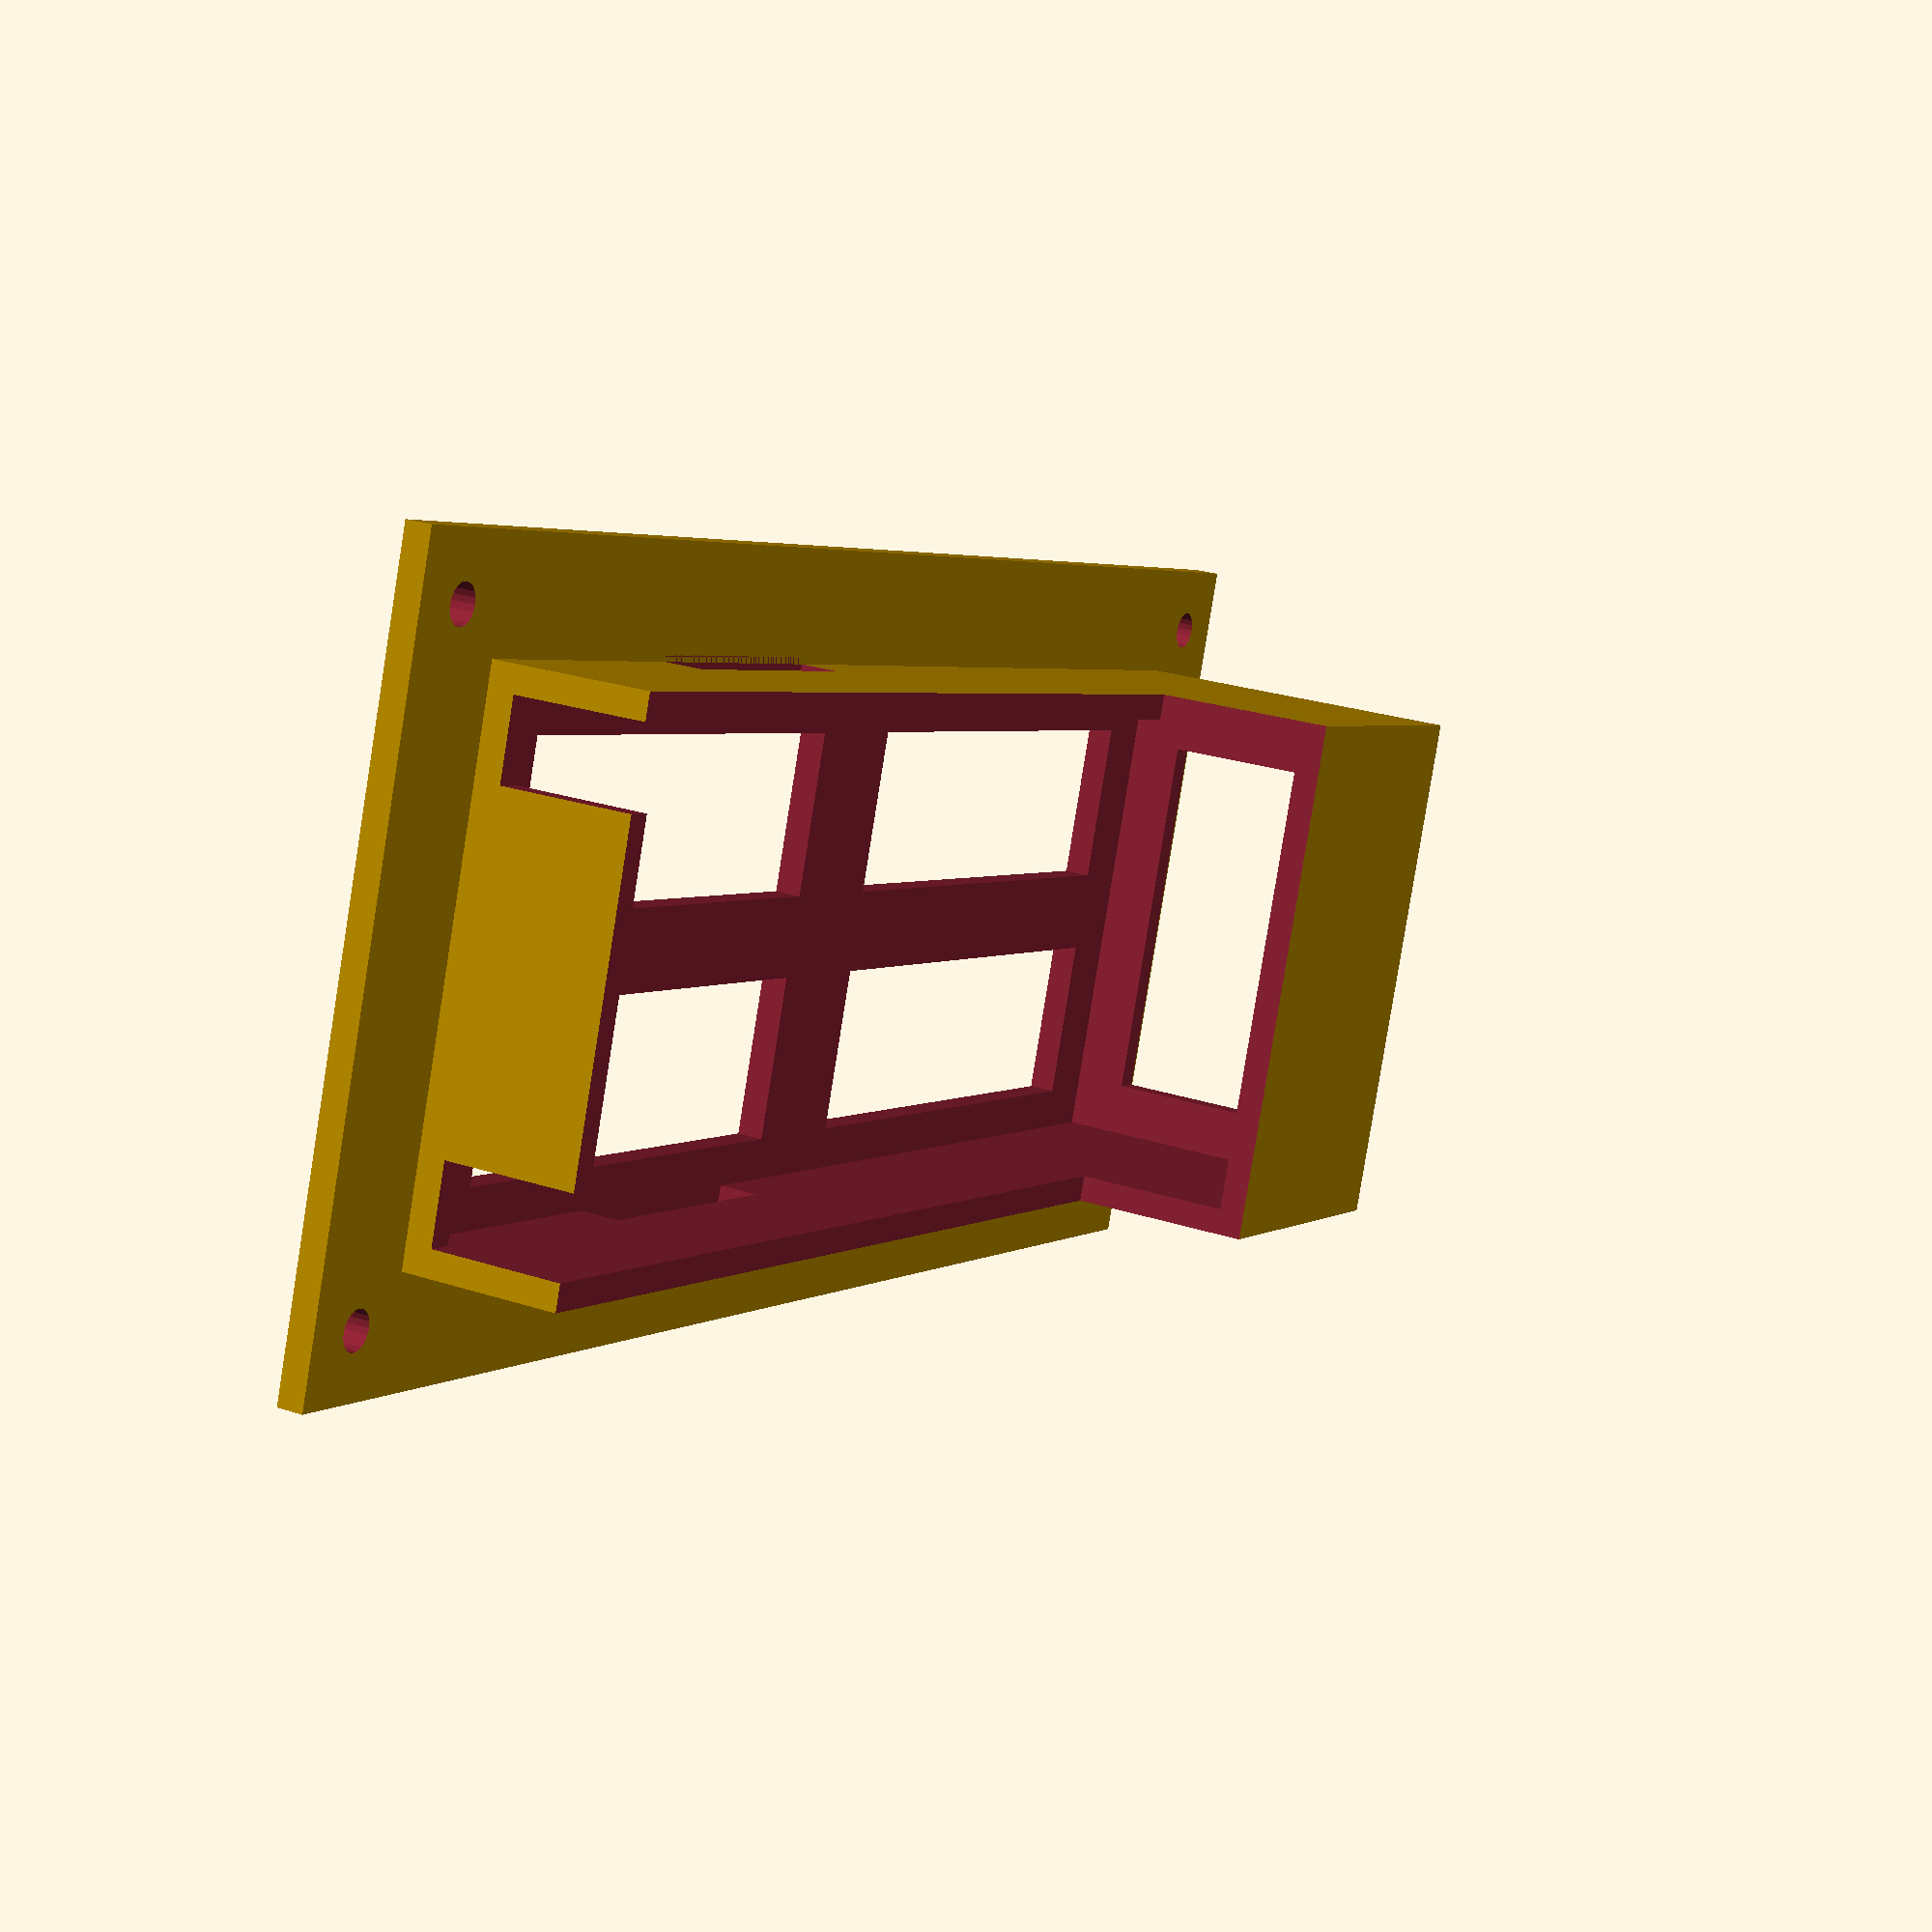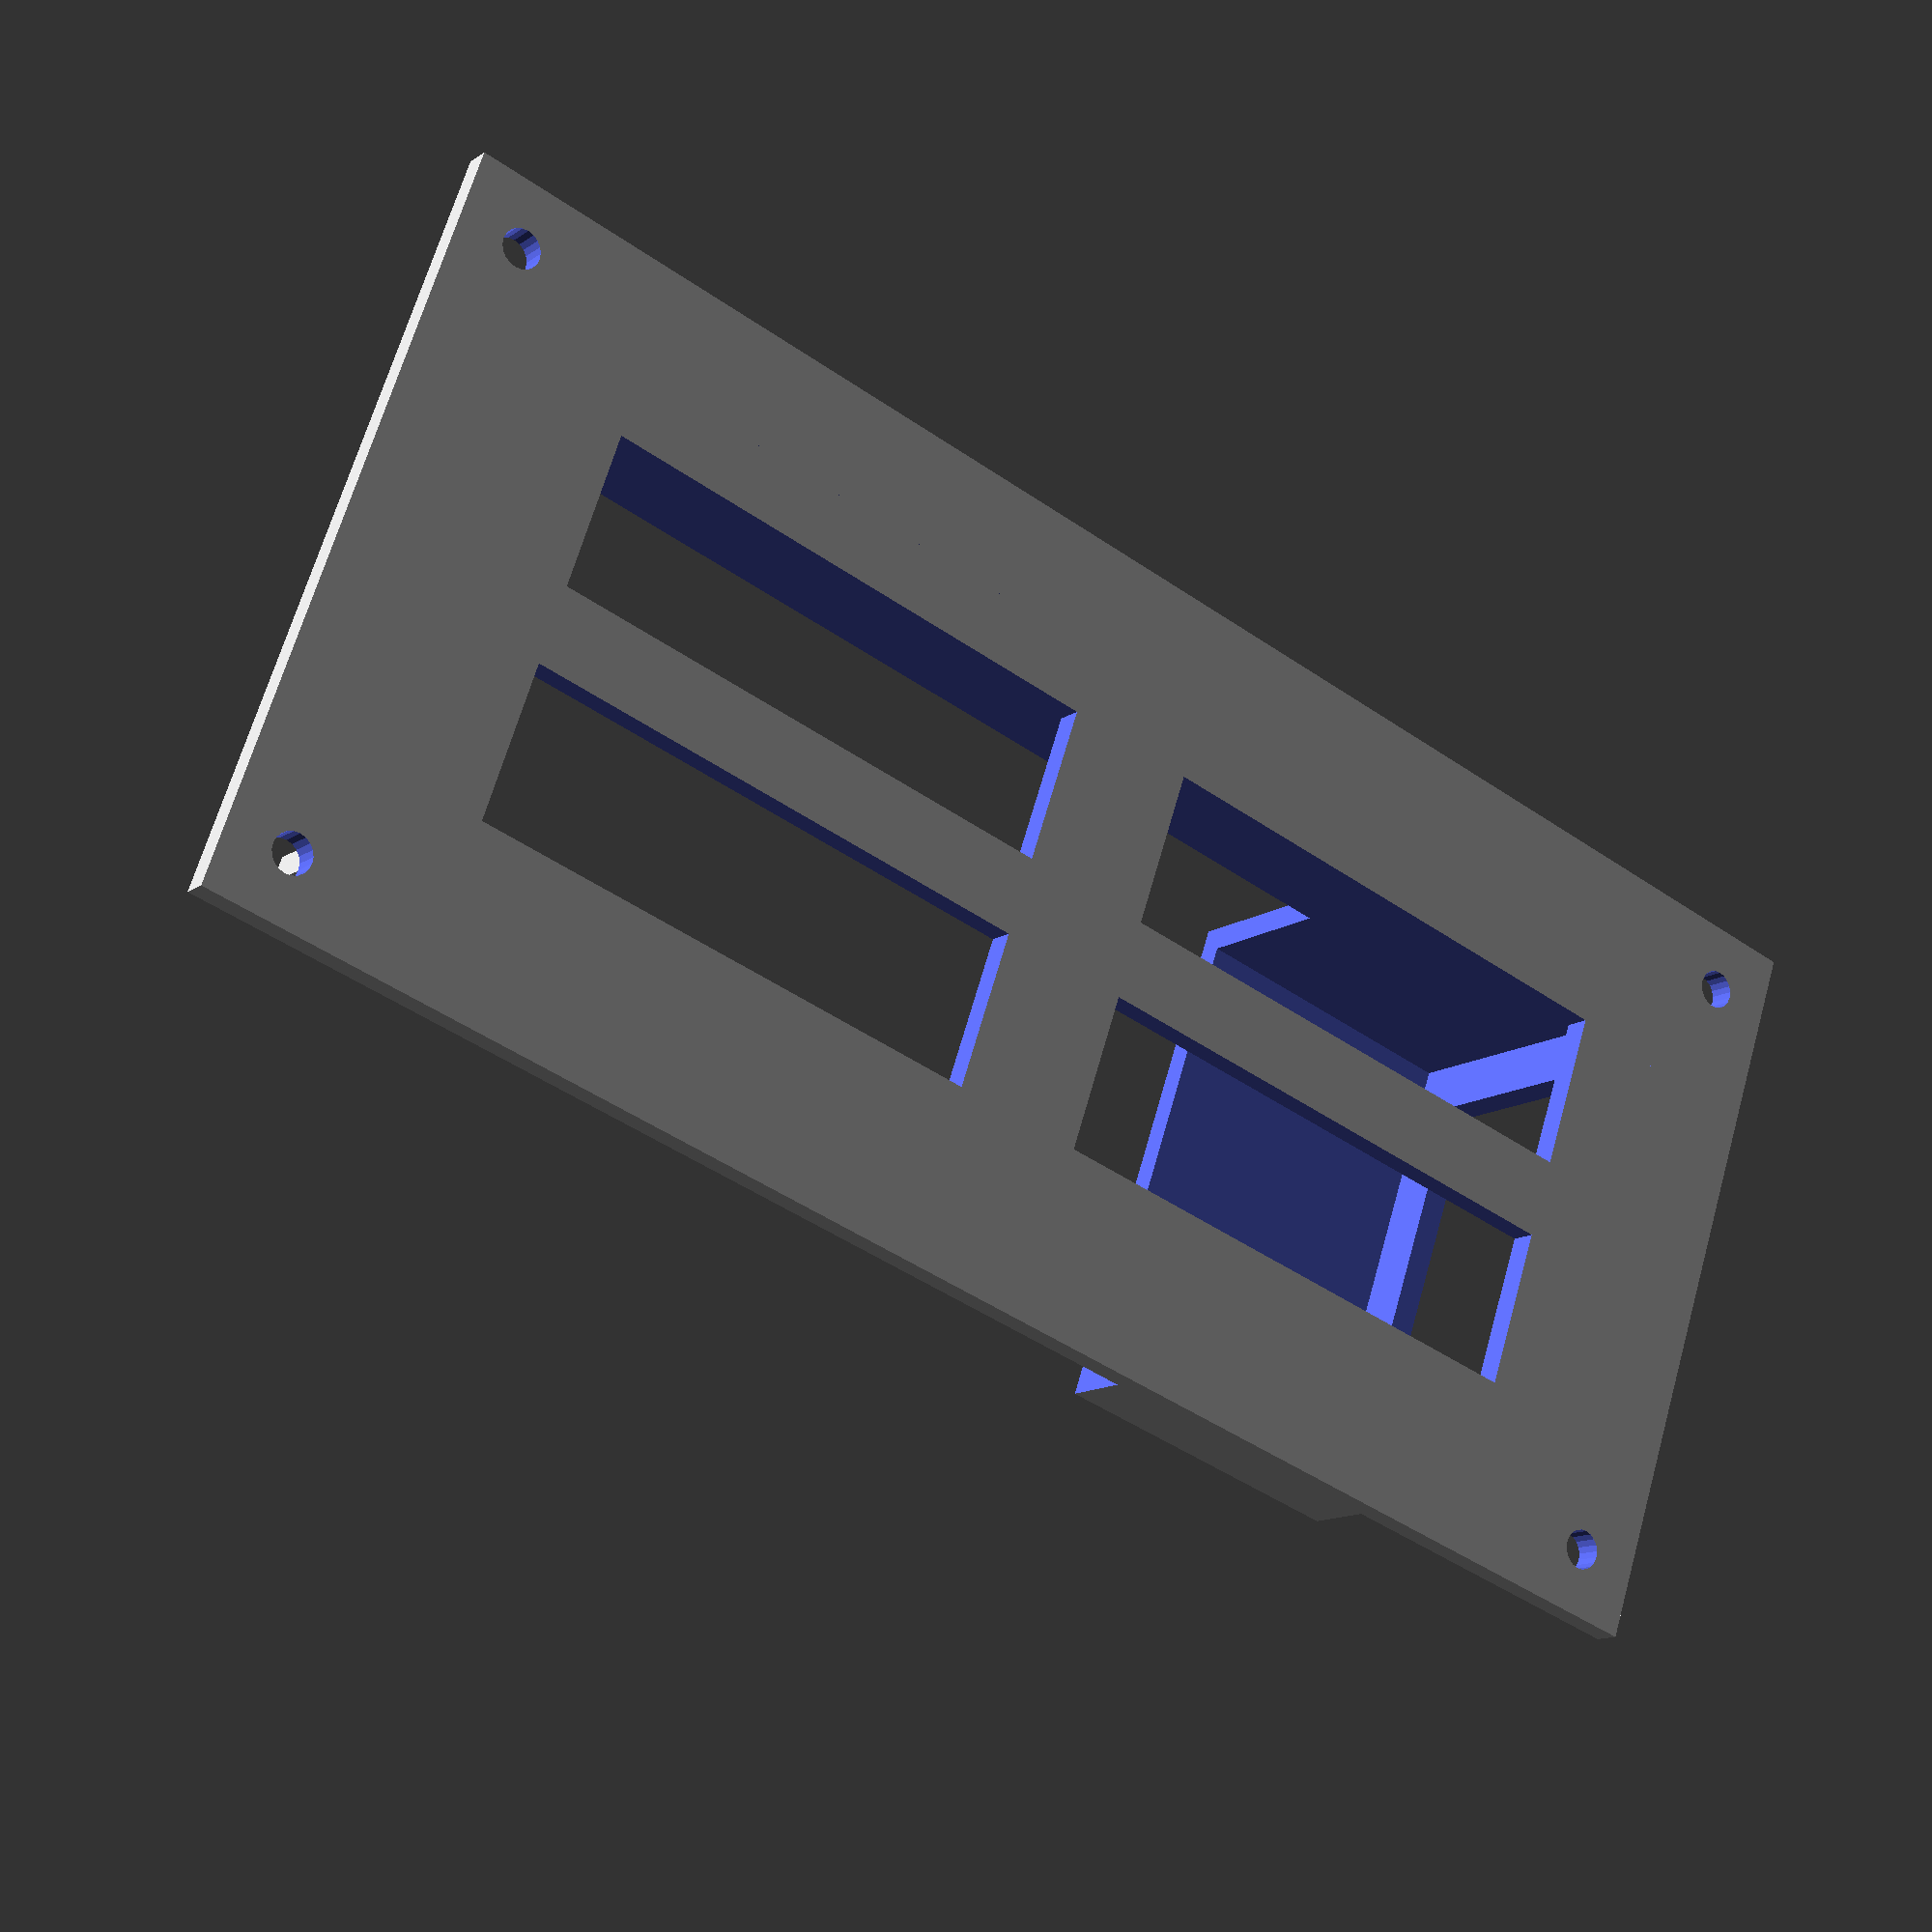
<openscad>
battery_length=102;
battery_height=24;
battery_width=37;
// high is not be tested it can be it will not fit in!
wall_height=2; // [3:low,2:medium,1.5:!high!]
thickness=2; // [1:3]
hole= 3; // [0:8]
sunk_screws=0; // [0:NO, 1:YES]
light=1; // [0:NO, 1:YES]
band_hole=1; // [0:NO, 1:YES]
thick_edge=0; // [0:NO, 1:YES]
//If you don't need it set to 0
mount_basis_length= 125;
//If you don't need it set to 0
mount_basis_width= 58;
mount_basis_thickness= 2; // [1:3]
//mount_basis_length need to be higher than
mb_hole_distance_length= 115;
//mount_basis_width need to be higher than
mb_hole_distance_width= 48;


module Akku(){
cube([battery_length,battery_width,battery_height],center=true);
}


module Case(L,B,H)
{
difference(){
cube([L,B,H],center=true);
Akku();


if(battery_length > 100)
{
translate([25,0,thickness+battery_height/wall_height]){
cube([L,B+0.5,H],center=true);
}
} else {
translate([battery_length/4,0,thickness+battery_height/wall_height]){
cube([L,B+0.5,H],center=true);
}
}

if(light==1)
{
translate([-L/2,0,0])
{
cube([L,battery_width-thickness*4,battery_height-thickness*4],center=true);
}
}



translate([L/2,battery_width/2-thickness*1.5,0])
{
cube([L,thickness*3,battery_height-thickness*2],center=true);
}
translate([L/2,-battery_width/2+thickness*1.5,0])
{
cube([L,thickness*3,battery_height-thickness*2],center=true);
}



if(thick_edge==1)
{
if(battery_length/5 > 20)
{
translate([battery_length,battery_width/2,0])
{
cube([battery_length+20,thickness*3,battery_height-thickness*2],center=true);
}
translate([battery_length,-battery_width/2,0])
{
cube([battery_length+20,thickness*3,battery_height-thickness*2],center=true);
}
} else{
translate([battery_length,battery_width/2,0])
{
cube([battery_length+battery_length/5,thickness*3,battery_height-thickness*2],center=true);
}
translate([battery_length,-battery_width/2,0])
{
cube([battery_length+battery_length/5,thickness*3,battery_height-thickness*2],center=true);
}
}
}



if(band_hole==1)
{
translate([battery_length/5,0,-battery_height/2+1.5])
{
if(battery_length > 60)
{
cube([20,battery_width+thickness*2+1,3],center=true);
} else {
cube([battery_length/3,battery_width+thickness*2+1,3],center=true);
}
}
}




if(light==1&&mb_hole_distance_length>battery_length+thickness*2||light==1&&mb_hole_distance_width>battery_width+thickness*2)
{
translate([battery_length/4,battery_width/4,-battery_height/2-0.1])
{
cube([battery_length/2.5,battery_width/3,thickness*2],center=true);
}
translate([-battery_length/4,-battery_width/4,-battery_height/2-0.1])
{
cube([battery_length/2.5,battery_width/3,thickness*2],center=true);
}
translate([battery_length/4,-battery_width/4,-battery_height/2-0.1])
{
cube([battery_length/2.5,battery_width/3,thickness*2],center=true);
}
translate([-battery_length/4,battery_width/4,-battery_height/2-0.1])
{
cube([battery_length/2.5,battery_width/3,thickness*2],center=true);
}
}else{
translate([mb_hole_distance_length/2,mb_hole_distance_width/2,(-battery_height-thickness*2)/2+mount_basis_thickness/2])
{
cylinder(d=hole,h=mount_basis_thickness*2,$fn=20,center=true);
}
translate([-mb_hole_distance_length/2,mb_hole_distance_width/2,(-battery_height-thickness*2)/2+mount_basis_thickness/2])
{
cylinder(d=hole,h=mount_basis_thickness*2,$fn=20,center=true);
}
translate([mb_hole_distance_length/2,-mb_hole_distance_width/2,(-battery_height-thickness*2)/2+mount_basis_thickness/2])
{
cylinder(d=hole,h=mount_basis_thickness*2,$fn=20,center=true);
}
translate([-mb_hole_distance_length/2,-mb_hole_distance_width/2,(-battery_height-thickness*2)/2+mount_basis_thickness/2])
{
cylinder(d=hole,h=mount_basis_thickness*2,$fn=20,center=true);
}
if(sunk_screws==1)
{
translate([mb_hole_distance_length/2,mb_hole_distance_width/2,(-battery_height-thickness*2)/2+mount_basis_thickness-hole/4])
{
cylinder(d1=hole,d2=hole*2,h=hole/2,$fn=20,center=true);
}
translate([-mb_hole_distance_length/2,mb_hole_distance_width/2,(-battery_height-thickness*2)/2+mount_basis_thickness-hole/4])
{
cylinder(d1=hole,d2=hole*2,h=hole/2,$fn=20,center=true);
}
translate([mb_hole_distance_length/2,-mb_hole_distance_width/2,(-battery_height-thickness*2)/2+mount_basis_thickness-hole/4])
{
cylinder(d1=hole,d2=hole*2,h=hole/2,$fn=20,center=true);
}
translate([-mb_hole_distance_length/2,-mb_hole_distance_width/2,(-battery_height-thickness*2)/2+mount_basis_thickness-hole/4])
{
cylinder(d1=hole,d2=hole*2,h=hole/2,$fn=20,center=true);
}
}    
}   
}
}






difference(){
translate([0,0,(-battery_height-thickness*2)/2+mount_basis_thickness/2])
{
cube([mount_basis_length,mount_basis_width,mount_basis_thickness],center=true);
}
translate([0,0,(-battery_height-thickness*2)/2+mount_basis_thickness/2])
{
cube([battery_length+thickness*2,battery_width+thickness*2,battery_height+thickness*2],center=true);
}



translate([mb_hole_distance_length/2,mb_hole_distance_width/2,(-battery_height-thickness*2)/2+mount_basis_thickness/2])
{
cylinder(d=hole,h=mount_basis_thickness*2,$fn=20,center=true);
}
translate([-mb_hole_distance_length/2,mb_hole_distance_width/2,(-battery_height-thickness*2)/2+mount_basis_thickness/2])
{
cylinder(d=hole,h=mount_basis_thickness*2,$fn=20,center=true);
}
translate([mb_hole_distance_length/2,-mb_hole_distance_width/2,(-battery_height-thickness*2)/2+mount_basis_thickness/2])
{
cylinder(d=hole,h=mount_basis_thickness*2,$fn=20,center=true);
}
translate([-mb_hole_distance_length/2,-mb_hole_distance_width/2,(-battery_height-thickness*2)/2+mount_basis_thickness/2])
{
cylinder(d=hole,h=mount_basis_thickness*2,$fn=20,center=true);
}





if(sunk_screws==1)
{
translate([mb_hole_distance_length/2,mb_hole_distance_width/2,(-battery_height-thickness*2)/2+mount_basis_thickness-hole/4])
{
cylinder(d1=hole,d2=hole*2,h=hole/2,$fn=20,center=true);
}
translate([-mb_hole_distance_length/2,mb_hole_distance_width/2,(-battery_height-thickness*2)/2+mount_basis_thickness-hole/4])
{
cylinder(d1=hole,d2=hole*2,h=hole/2,$fn=20,center=true);
}
translate([mb_hole_distance_length/2,-mb_hole_distance_width/2,(-battery_height-thickness*2)/2+mount_basis_thickness-hole/4])
{
cylinder(d1=hole,d2=hole*2,h=hole/2,$fn=20,center=true);
}
translate([-mb_hole_distance_length/2,-mb_hole_distance_width/2,(-battery_height-thickness*2)/2+mount_basis_thickness-hole/4])
{
cylinder(d1=hole,d2=hole*2,h=hole/2,$fn=20,center=true);
}
}
}




Case(battery_length+thickness*2,battery_width+thickness*2,battery_height+thickness*2); 




</openscad>
<views>
elev=334.9 azim=199.7 roll=298.0 proj=p view=wireframe
elev=13.6 azim=340.8 roll=145.8 proj=p view=solid
</views>
